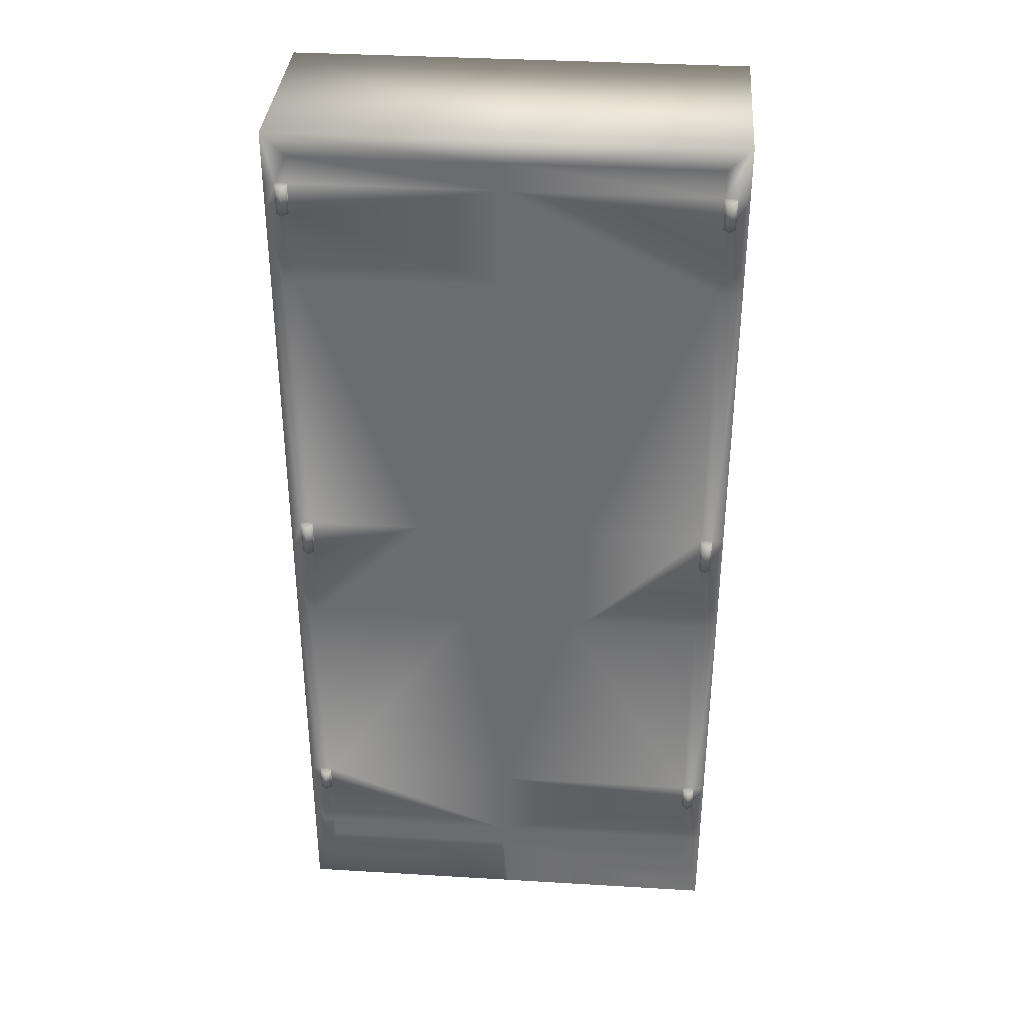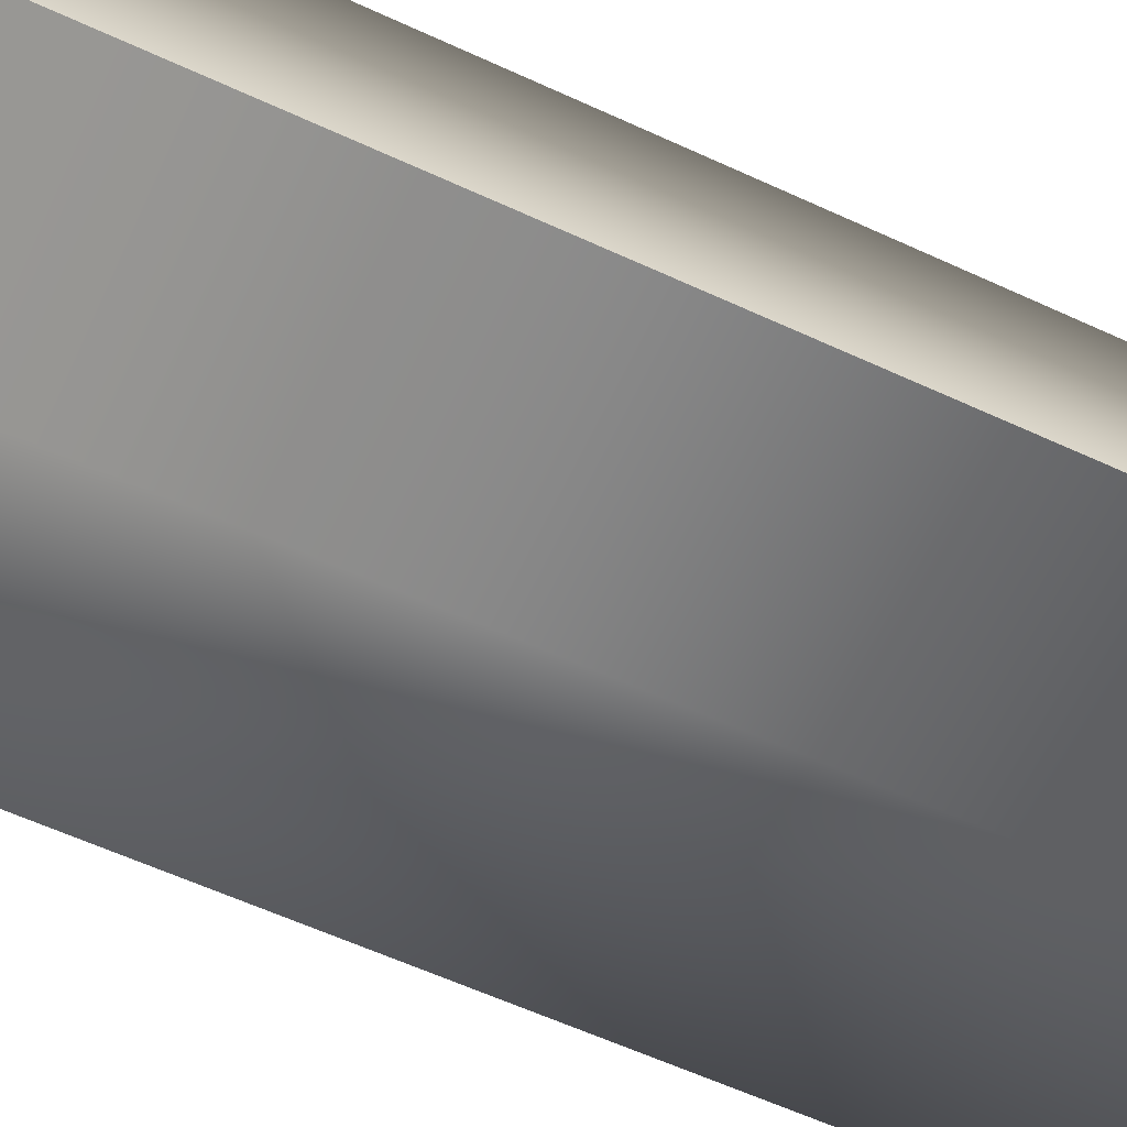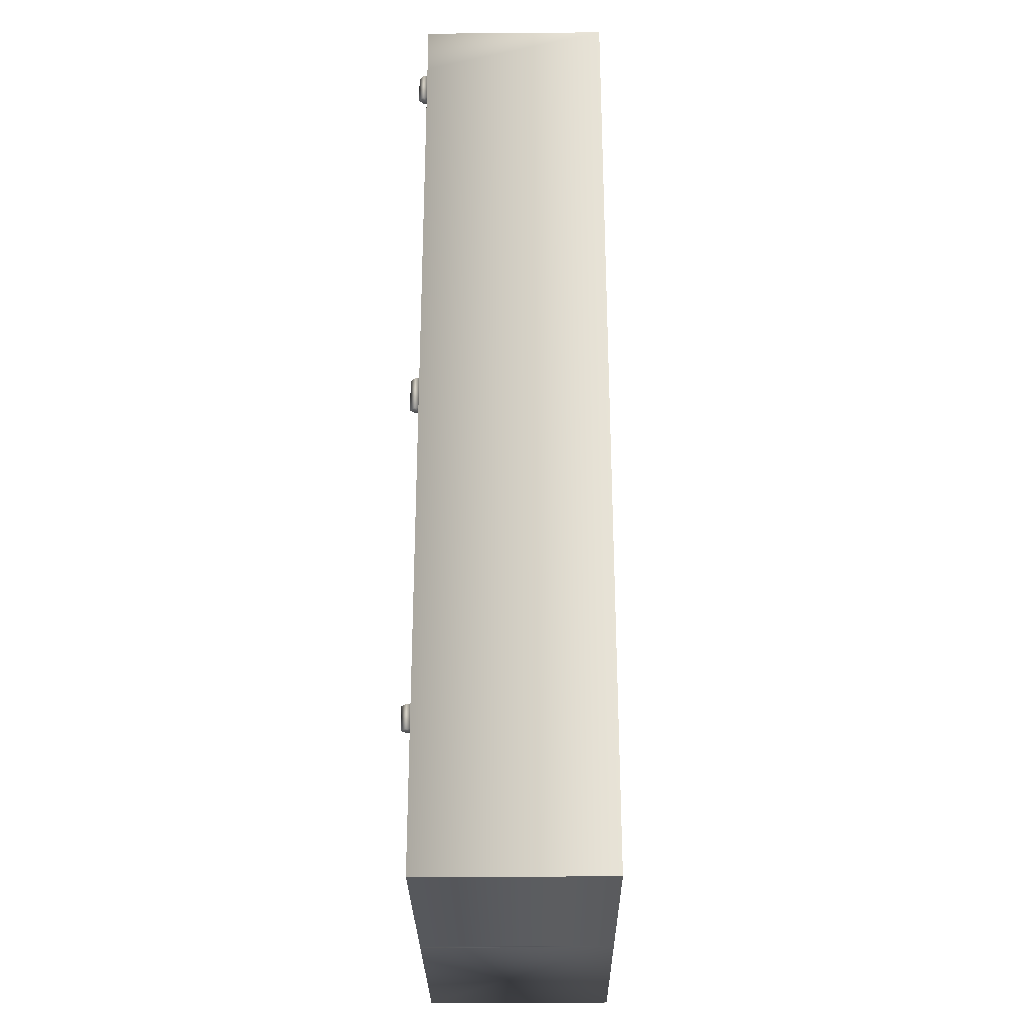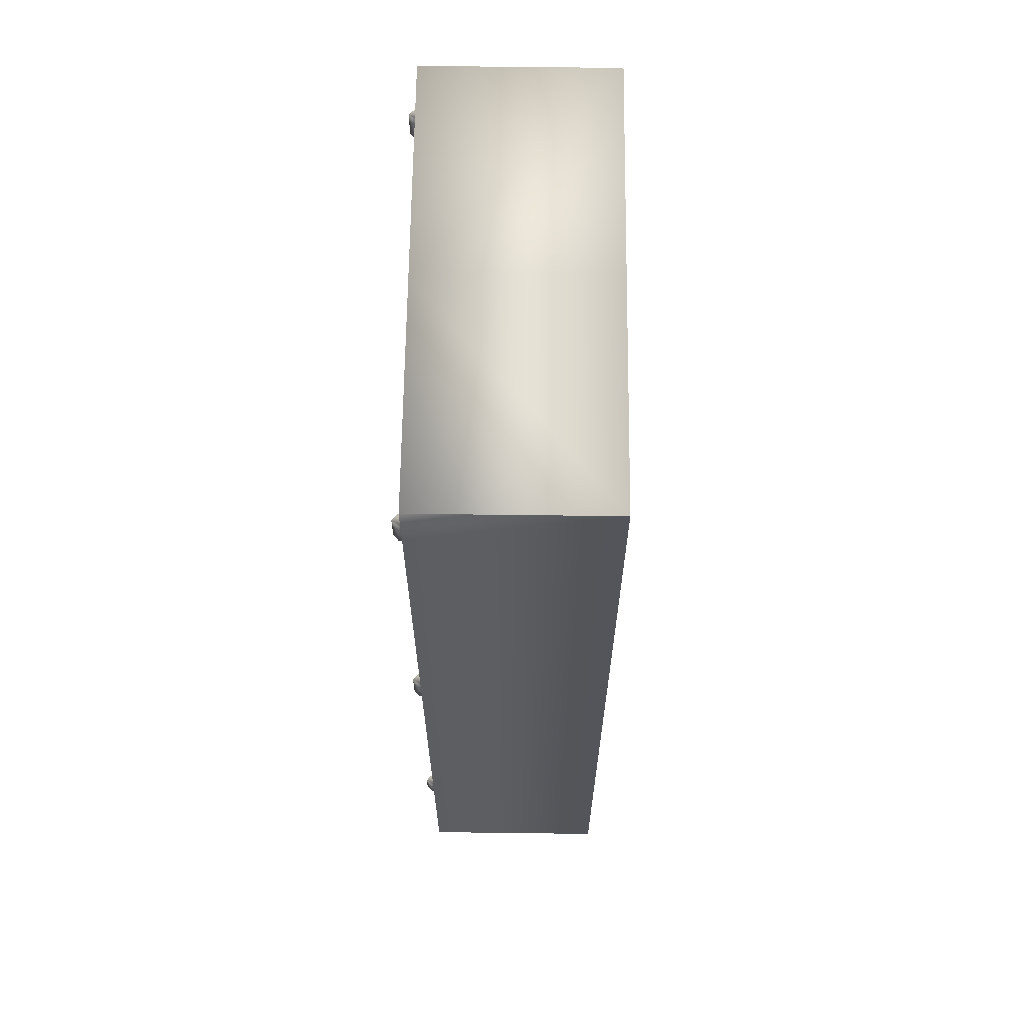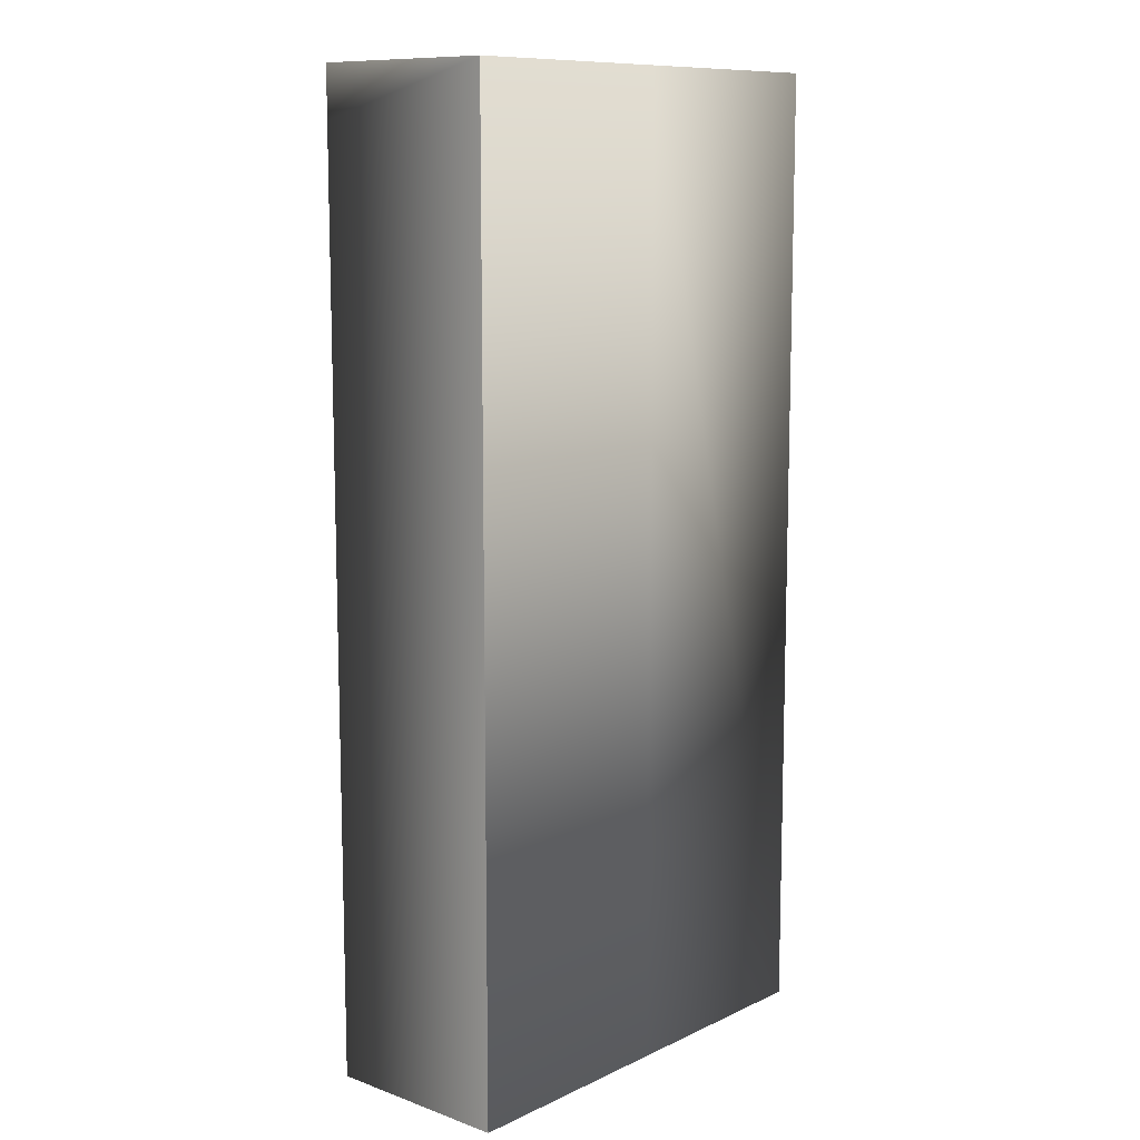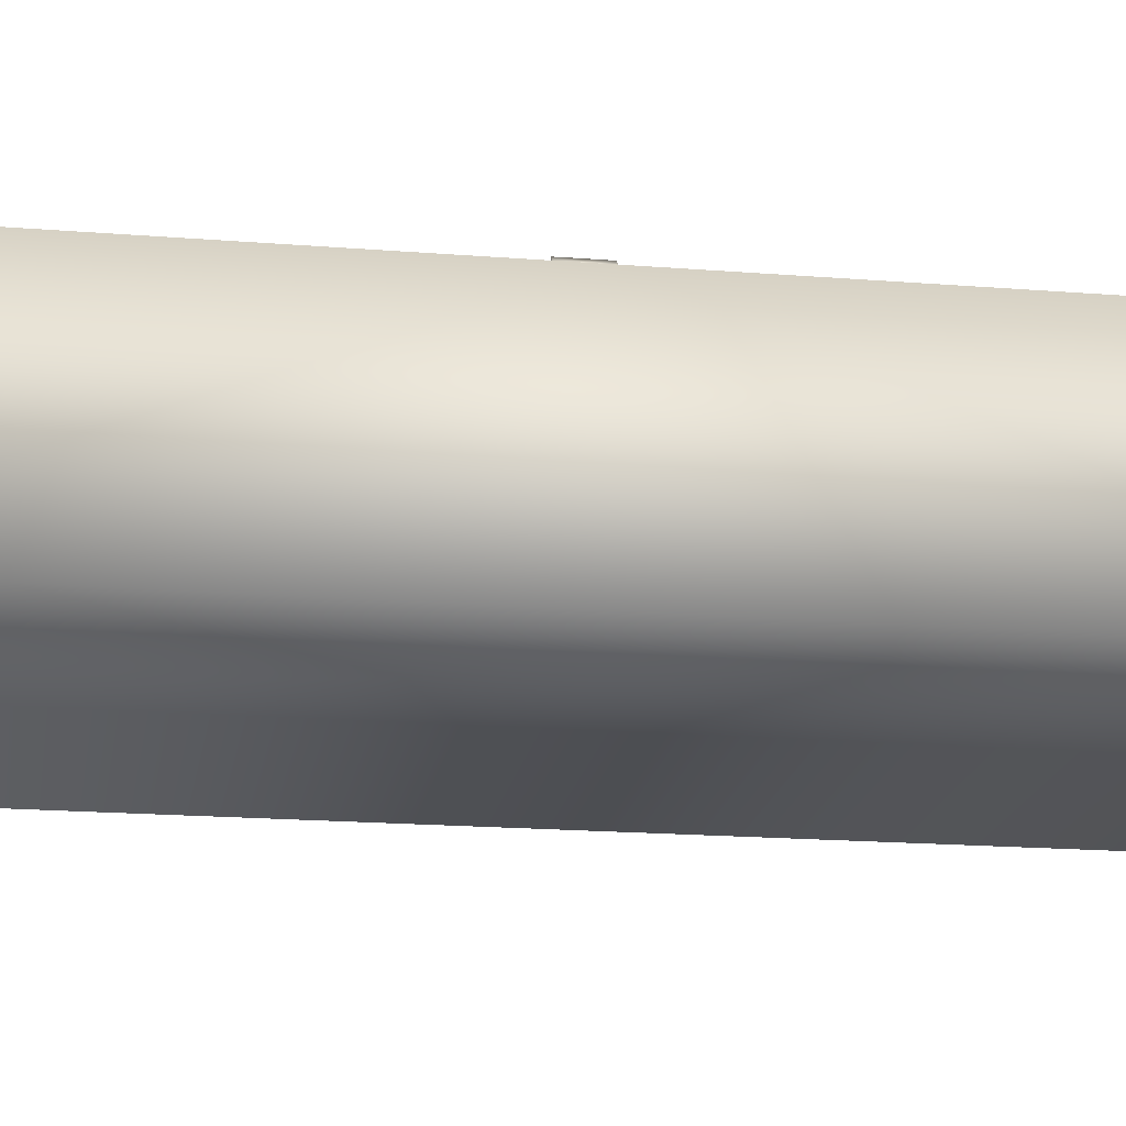
<metadata>
{"format":"obj","ext":"obj","renderer":"f3d","projection":"perspective","resolution":1024,"background":"white","views":[{"elev":35.7,"azim":4.5,"up":"+Y"},{"elev":-61.1,"azim":64.9,"up":"+Z"},{"elev":-28.0,"azim":90.7,"up":"+Y"},{"elev":65.0,"azim":90.7,"up":"+Y"},{"elev":10.7,"azim":131.3,"up":"+Y"},{"elev":-18.2,"azim":-98.9,"up":"+Z"}]}
</metadata>
<code>
v  34.43 112.2 -49.41
v  34.43 112.2 0
v  34.43 98.97 0
v  34.43 -138.8 -0
v  28.43 -122.4 -0
v  -24.38 -122.4 -0
v  -24.38 -138.8 -0
v  28.43 106.2 0
v  28.43 98.97 0
v  31.43 98.97 0
v  -2.614 -3.181 0
v  -6.22 -3.181 0
v  -6.22 -33.48 -0
v  -2.614 -33.48 -0
v  28.43 72.82 0
v  28.43 91.16 0
v  -24.38 98.97 0
v  -24.38 72.82 0
v  -24.38 -116.2 -0
v  28.43 -116.2 -0
v  28.43 -101.5 -0
v  -14.63 -3.181 0
v  -24.38 -3.181 0
v  -24.38 -33.48 -0
v  -14.63 -33.48 -0
v  28.43 -33.48 -0
v  28.43 -12.26 0
v  28.43 -3.181 0
v  -24.38 106.2 0
v  28.43 -95.14 -0
v  31.43 -3.181 0
v  31.43 72.82 0
v  28.43 98.97 1.163
v  28.43 91.16 1.163
v  29.93 91.16 2.497
v  29.93 98.97 2.497
v  28.43 -3.181 1.163
v  28.43 -12.26 1.163
v  29.93 -12.26 2.497
v  29.93 -3.181 2.497
v  31.43 -95.14 -0
v  31.43 -33.48 -0
v  28.43 -95.14 1.163
v  28.43 -101.5 1.163
v  29.93 -101.5 2.497
v  29.93 -95.14 2.497
v  34.43 -116.2 -0
v  31.43 -116.2 -0
v  34.43 -3.181 0
v  34.43 72.82 0
v  31.43 91.16 0
v  31.43 -12.26 -0
v  34.43 -95.14 -0
v  34.43 -33.48 -0
v  31.43 -101.5 -0
v  31.43 98.97 1.163
v  31.43 91.16 1.163
v  31.43 -3.181 1.163
v  31.43 -12.26 1.163
v  31.43 -95.14 1.163
v  31.43 -101.5 1.163
v  34.43 -138.8 -49.41
v  -24.38 -95.14 -0
v  -24.38 112.2 0
v  -24.38 -138.8 -49.41
v  -24.38 112.2 -49.41
v  -25.67 106.2 0
v  -25.67 98.97 0
v  -25.67 -3.181 0
v  -25.67 -33.48 -0
v  -25.67 -95.14 -0
v  -25.67 -116.2 -0
v  -25.67 -122.4 -0
v  -25.67 72.82 0
v  -25.67 112.2 0
v  -25.67 -138.8 -0
v  -25.67 112.2 -49.41
v  -25.67 -138.8 -49.41
v  -83.97 -138.8 -49.41
v  -83.82 -138.8 0
v  -83.82 -116.2 0
v  -83.82 -95.14 0
v  -83.82 112.2 -0
v  -77.83 106.1 -0
v  -77.83 -122.4 0
v  -77.83 -116.2 0
v  -80.83 -116.2 0
v  -48.57 -33.48 0
v  -44.97 -33.48 0
v  -44.97 -3.179 -0
v  -48.57 -3.179 -0
v  -77.83 -95.14 0
v  -77.83 -101.5 0
v  -36.55 -33.48 0
v  -36.55 -3.179 -0
v  -77.83 -3.179 -0
v  -77.83 -12.26 0
v  -77.83 -33.49 0
v  -77.83 98.97 -0
v  -77.83 72.82 -0
v  -80.83 -33.49 0
v  -80.83 -95.14 0
v  -77.83 -101.5 1.163
v  -77.83 -95.14 1.163
v  -79.33 -95.14 2.497
v  -79.33 -101.5 2.497
v  -77.83 -12.26 1.163
v  -77.83 -3.181 1.163
v  -79.33 -3.181 2.497
v  -79.33 -12.26 2.497
v  -80.83 72.82 -0
v  -80.83 -3.179 -0
v  -77.83 91.16 1.163
v  -77.83 98.97 1.163
v  -79.33 98.97 2.497
v  -79.33 91.16 2.497
v  -83.82 98.97 -0
v  -80.83 98.97 -0
v  -83.82 -33.5 0
v  -80.83 -101.5 0
v  -83.82 -12.26 0
v  -80.83 -12.26 0
v  -83.82 -3.179 -0
v  -83.82 72.82 -0
v  -83.82 91.16 -0
v  -80.83 91.16 -0
v  -80.83 -101.5 1.163
v  -80.83 -95.14 1.163
v  -80.83 -12.26 1.163
v  -80.83 -3.181 1.163
v  -77.83 91.16 -0
v  -80.83 91.16 1.163
v  -80.83 98.97 1.163
v  -83.81 112.2 -49.41
o ???
g ???
f 1 2 3
f 4 5 6 7
f 2 8 9 10
f 11 12 13 14
f 15 16 17 18
f 19 20 21
f 22 23 24 25
f 14 26 27 28 11
f 12 22 25 13
f 9 8 29 17
f 18 23 22
f 19 6 5 20
f 30 26 14
f 15 28 31 32
f 33 34 35 36
f 37 38 39 40
f 26 30 41 42
f 43 44 45 46
f 4 47 48
f 31 49 50 32
f 3 10 51
f 49 31 52
f 41 53 54 42
f 53 41 55
f 21 20 48 55
f 27 26 42 52
f 16 15 32 51
f 10 9 33 36 56
f 9 16 34 33
f 16 51 57 35 34
f 51 10 56 57
f 31 28 37 40 58
f 28 27 38 37
f 27 52 59 39 38
f 52 31 58 59
f 41 30 43 46 60
f 30 21 44 43
f 21 55 61 45 44
f 55 41 60 61
f 35 57 56 36
f 39 59 58 40
f 45 61 60 46
f 3 50 1
f 51 32 50 3
f 50 49 1
f 49 54 62 1
f 52 42 54 49
f 54 53 62
f 53 47 62
f 55 48 47 53
f 47 4 62
f 48 20 5 4
f 10 3 2
f 22 12 15 18
f 12 11 15
f 11 28 15
f 16 9 17
f 25 24 63
f 14 13 30
f 13 25 63 30
f 21 30 63 19
f 29 8 2 64
f 65 62 4 7
f 64 2 1 66
f 66 1 62 65
f 17 29 67 68
f 24 23 69 70
f 63 24 70 71
f 19 63 71 72
f 6 19 72 73
f 18 17 68 74
f 23 18 74 69
f 29 64 75 67
f 7 6 73 76
f 64 66 77 75
f 65 7 76 78
f 66 65 78 77
f 79 80 81 82
f 83 84 67 75
f 80 85 86 87
f 88 89 90 91
f 92 93 72 71
f 94 70 69 95
f 91 96 97 98 88
f 89 94 95 90
f 86 85 73 72
f 71 70 94
f 68 67 84 99
f 96 91 100
f 92 98 101 102
f 103 104 105 106
f 107 108 109 110
f 96 100 111 112
f 113 114 115 116
f 83 117 118
f 119 82 102 101
f 82 120 102
f 121 122 112 123
f 124 123 112 111
f 125 126 118
f 120 93 103 106 127
f 93 92 104 103
f 92 102 128 105 104
f 102 120 127 128
f 122 97 107 110 129
f 97 96 108 107
f 96 112 130 109 108
f 112 122 129 130
f 126 131 113 116 132
f 131 99 114 113
f 99 118 133 115 114
f 118 126 132 133
f 105 128 127 106
f 109 130 129 110
f 115 133 132 116
f 82 119 121 79
f 121 123 134 79
f 123 124 125 134
f 125 117 134
f 118 117 125
f 117 83 134
f 118 99 84 83
f 81 80 87
f 94 89 92 71
f 89 88 92
f 88 98 92
f 95 69 74
f 91 90 100
f 100 90 95 74
f 73 85 80 76
f 72 93 86
f 86 93 120 87
f 87 120 82 81
f 98 97 122 101
f 101 122 121 119
f 68 99 131
f 100 131 126 111
f 111 126 125 124
f 131 100 74 68
f 75 77 134 83
f 78 76 80 79
f 77 78 79 134

</code>
